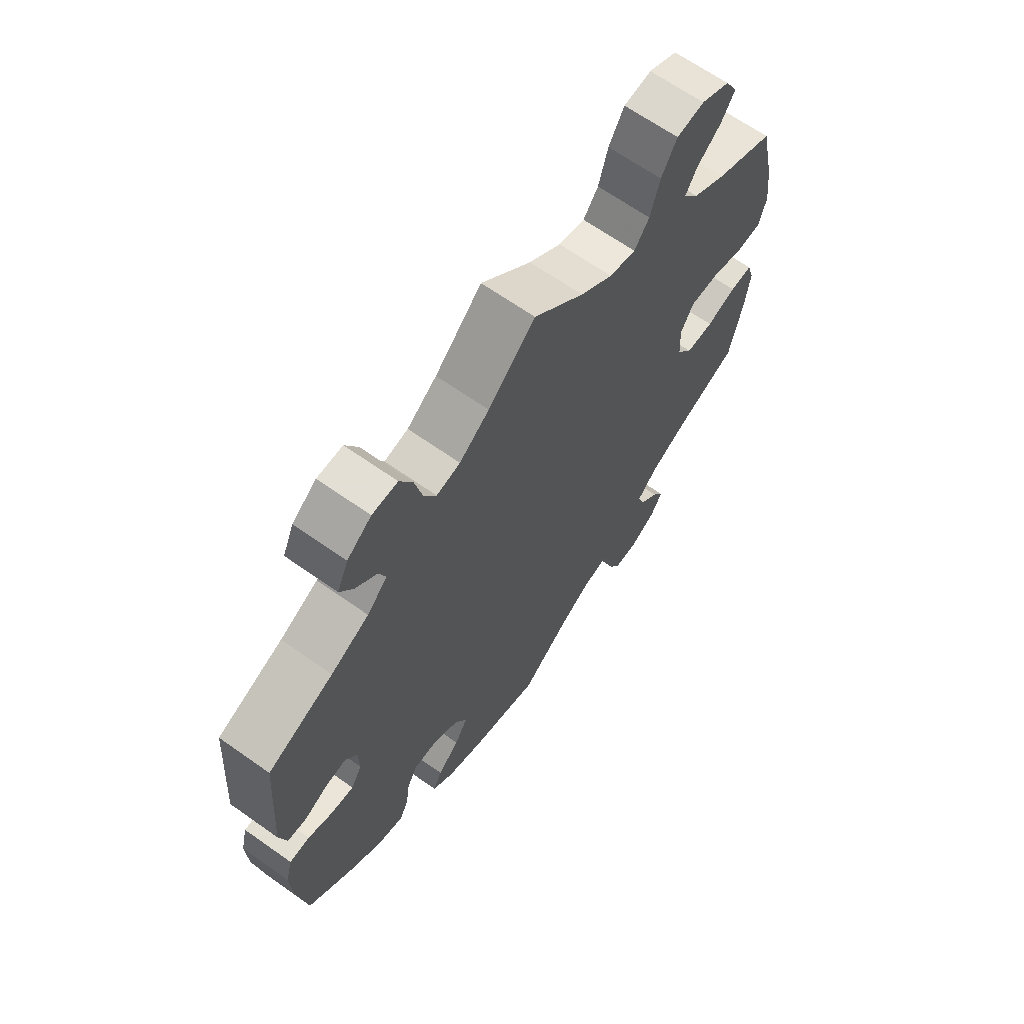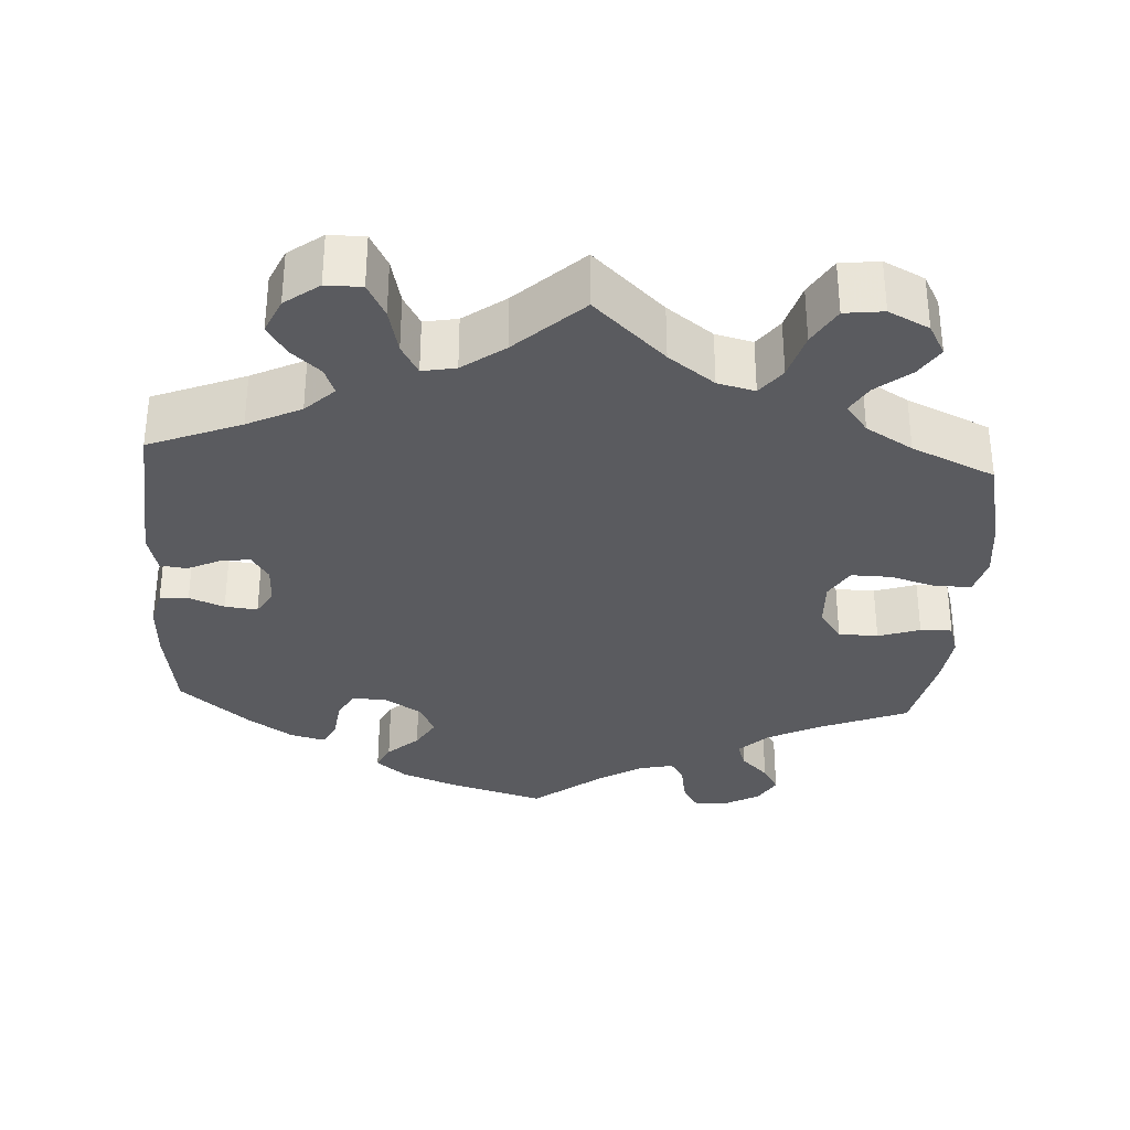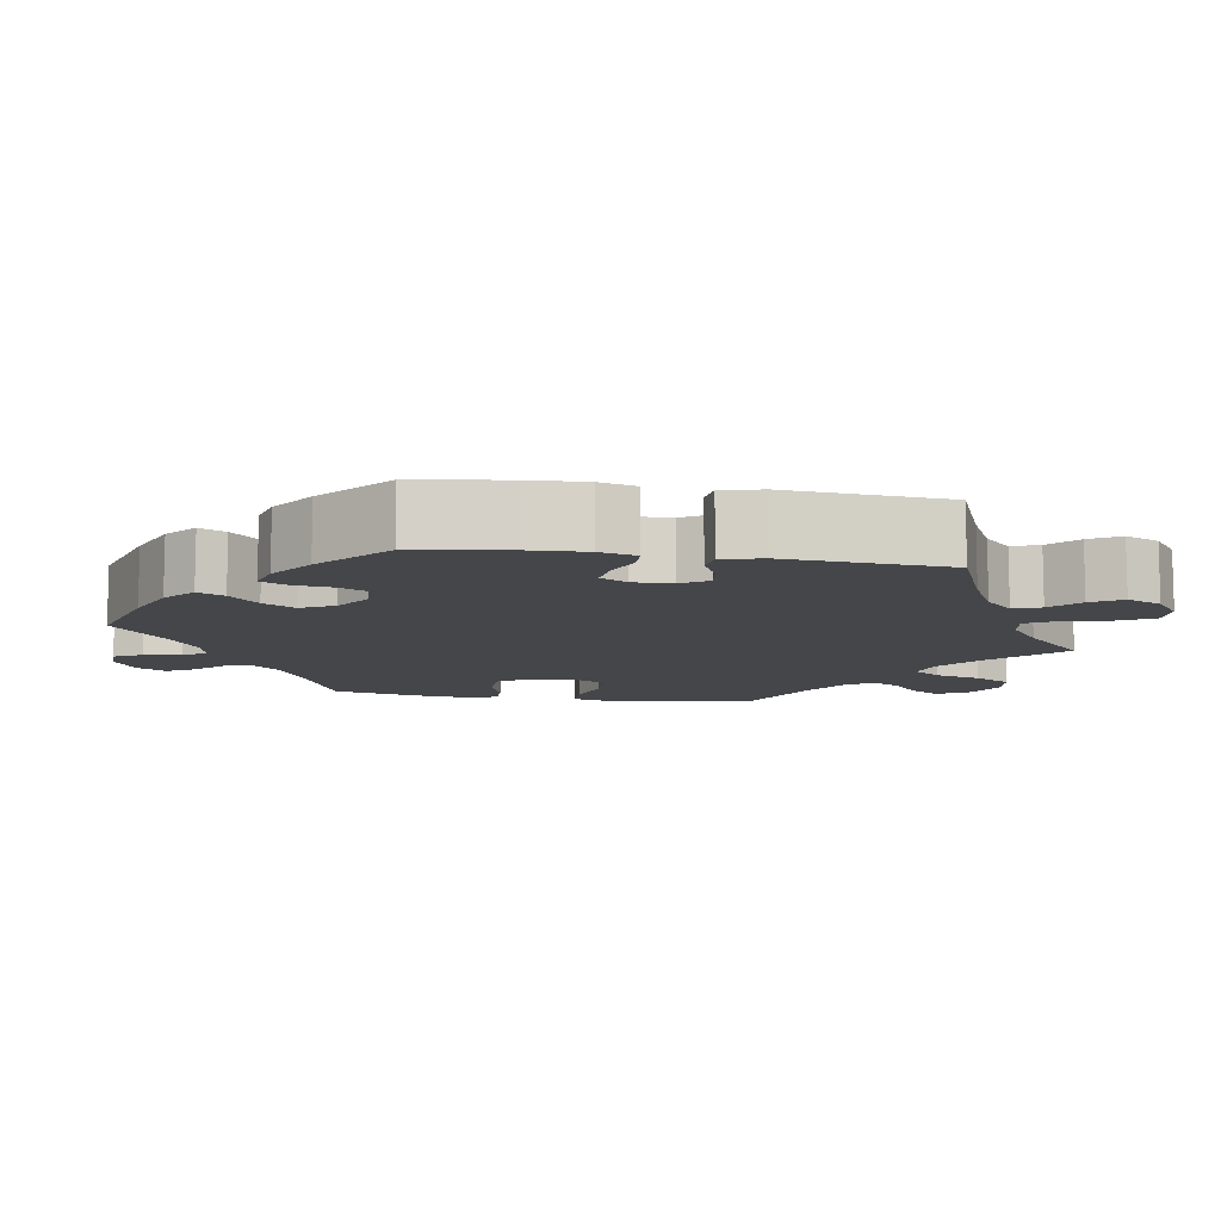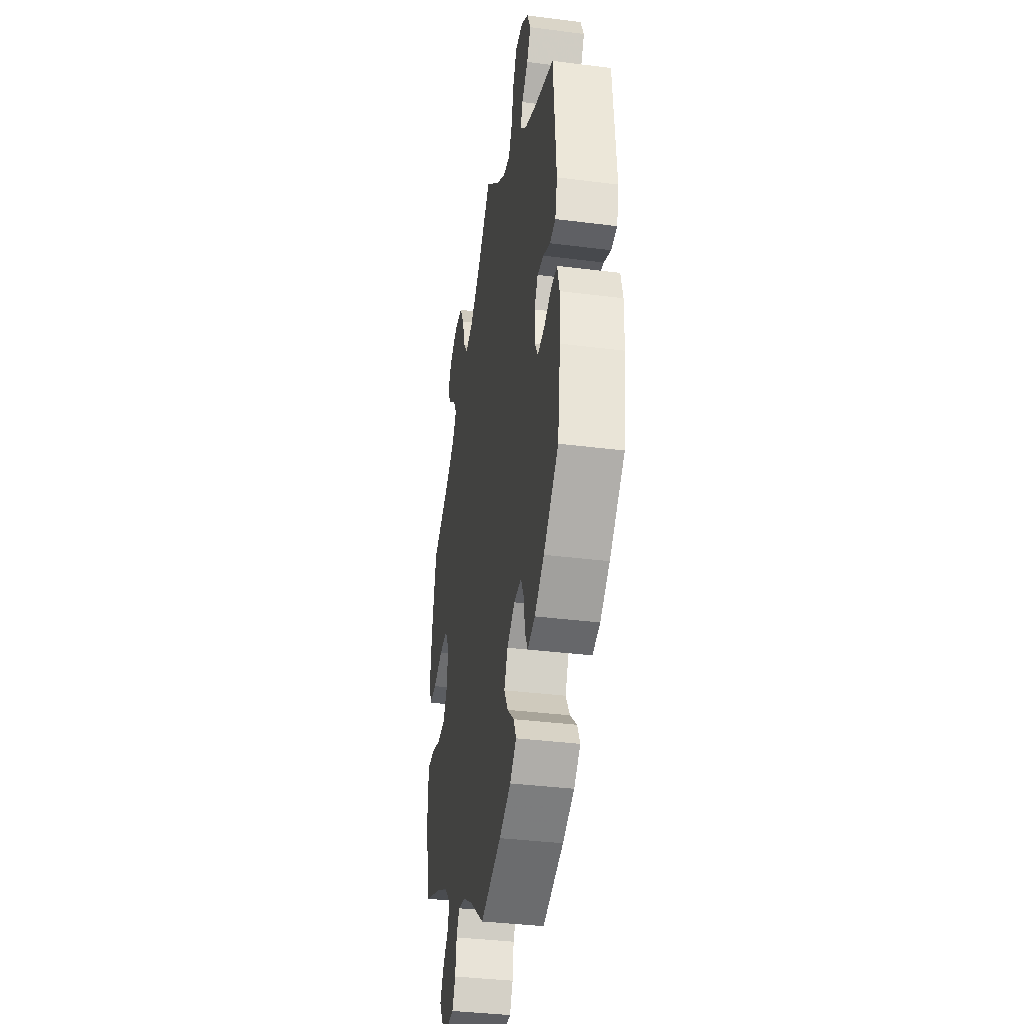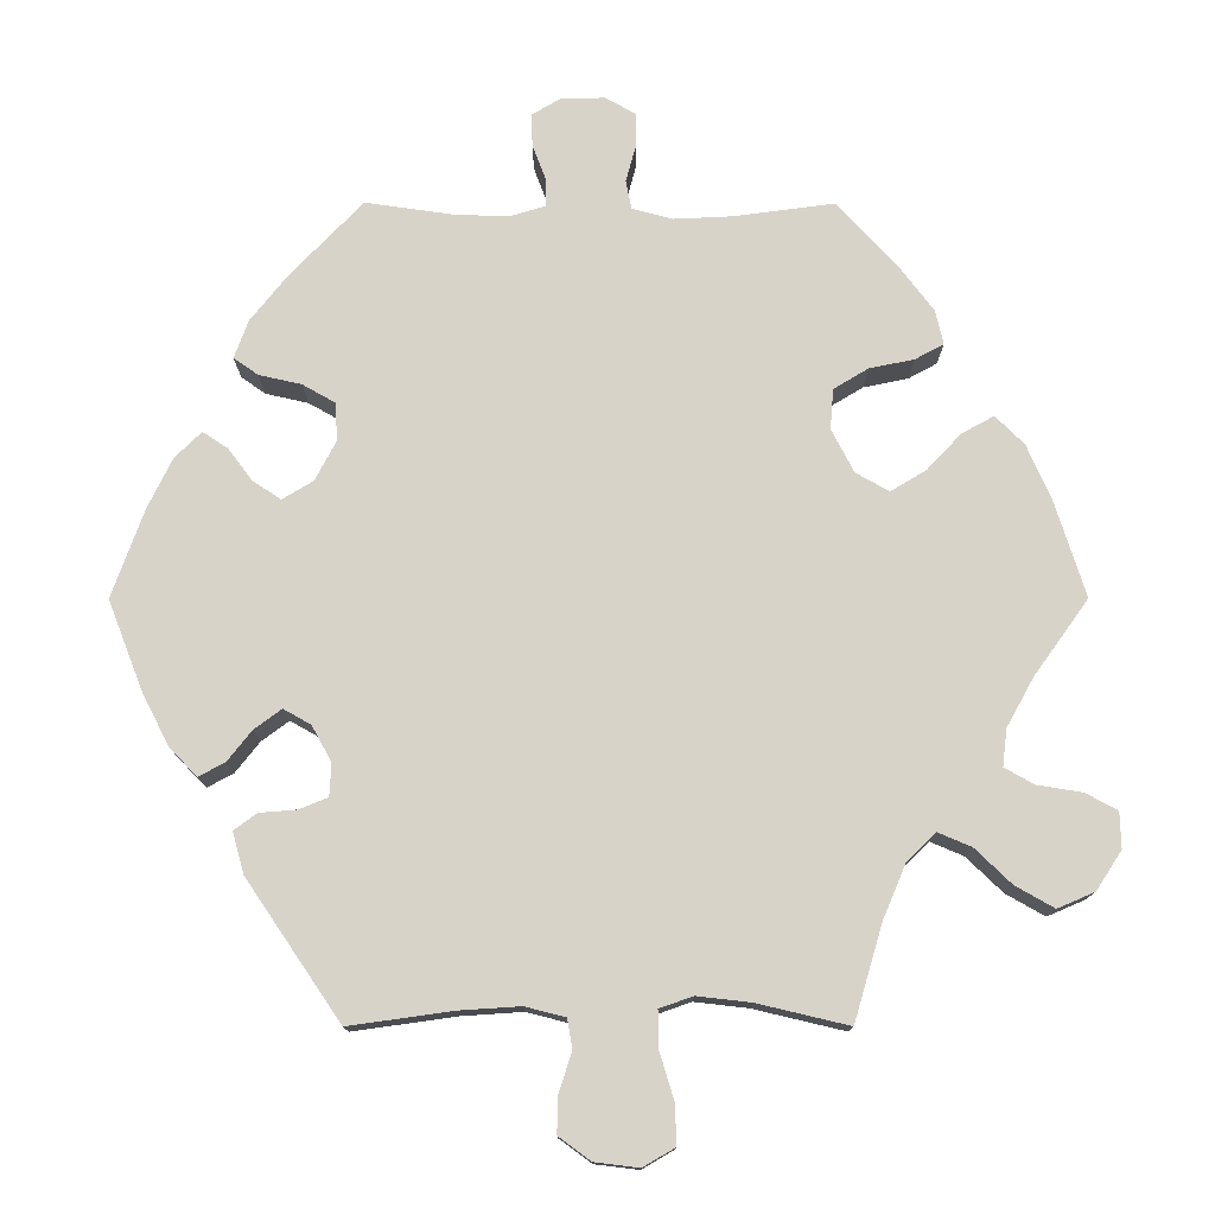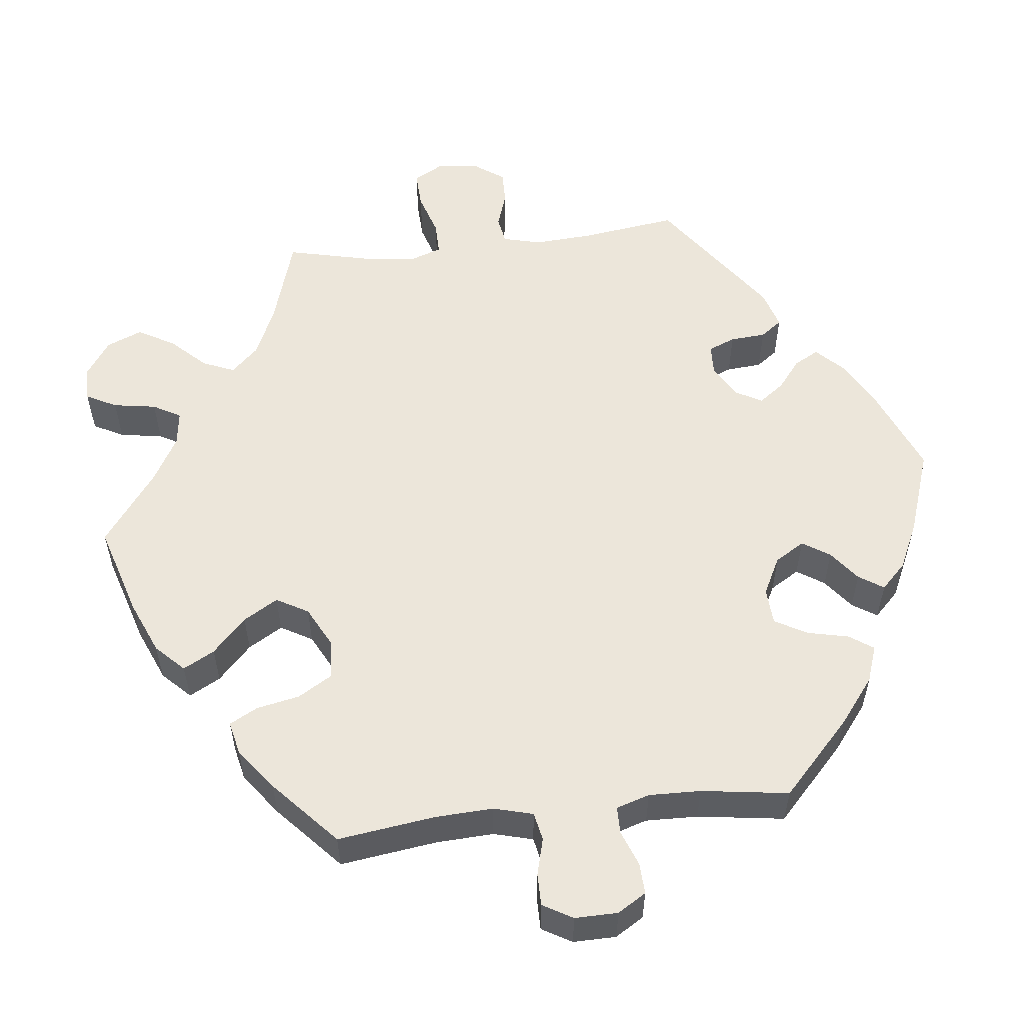
<metadata>
{"format":"obj","ext":"obj","renderer":"f3d","projection":"perspective","resolution":1024,"background":"white","views":[{"elev":66.3,"azim":-54.7,"up":"+Z"},{"elev":-32.8,"azim":-3.5,"up":"+Y"},{"elev":-9.8,"azim":-99.3,"up":"+Y"},{"elev":-37.1,"azim":-99.3,"up":"+Z"},{"elev":75.8,"azim":-30.0,"up":"+Y"},{"elev":54.4,"azim":143.4,"up":"+Y"}]}
</metadata>
<code>
v -0.124 0.07 -0.541
v -0.194 0.07 -0.513
v -0.233 0.07 -0.48
v -0.217 0.07 -0.446
v -0.177 0.07 -0.409
v -0.153 0.07 -0.368
v -0.175 0.07 -0.325
v -0.222 0.07 -0.295
v -0.267 0.07 -0.294
v -0.286 0.07 -0.332
v -0.292 0.07 -0.382
v -0.309 0.07 -0.416
v -0.354 0.07 -0.404
v -0.411 0.07 -0.365
v -0.501 0.07 -0.288
v -0.519 0.07 -0.167
v -0.522 0.07 -0.095
v -0.51 0.07 -0.047
v -0.473 0.07 -0.046
v -0.428 0.07 -0.064
v -0.386 0.07 -0.069
v -0.366 0.07 -0.035
v -0.367 0.07 0.016
v -0.389 0.07 0.05
v -0.427 0.07 0.045
v -0.469 0.07 0.025
v -0.504 0.07 0.029
v -0.517 0.07 0.081
v -0.501 0.07 0.289
v -0.382 0.07 0.337
v -0.313 0.07 0.371
v -0.276 0.07 0.407
v -0.289 0.07 0.442
v -0.327 0.07 0.476
v -0.351 0.07 0.515
v -0.331 0.07 0.56
v -0.287 0.07 0.593
v -0.241 0.07 0.593
v -0.218 0.07 0.549
v -0.204 0.07 0.489
v -0.182 0.07 0.45
v -0.139 0.07 0.458
v -0.085 0.07 0.498
v 0 0.07 0.578
v 0.091 0.07 0.492
v 0.15 0.07 0.448
v 0.198 0.07 0.436
v 0.225 0.07 0.472
v 0.242 0.07 0.532
v 0.27 0.07 0.58
v 0.32 0.07 0.586
v 0.372 0.07 0.56
v 0.394 0.07 0.52
v 0.37 0.07 0.482
v 0.326 0.07 0.446
v 0.305 0.07 0.41
v 0.333 0.07 0.373
v 0.393 0.07 0.337
v 0.5 0.07 0.289
v 0.528 0.07 0.166
v 0.537 0.07 0.091
v 0.524 0.07 0.042
v 0.478 0.07 0.041
v 0.418 0.07 0.059
v 0.366 0.07 0.06
v 0.342 0.07 0.019
v 0.345 0.07 -0.042
v 0.374 0.07 -0.084
v 0.425 0.07 -0.085
v 0.479 0.07 -0.067
v 0.52 0.07 -0.066
v 0.533 0.07 -0.108
v 0.525 0.07 -0.176
v 0.501 0.07 -0.288
v 0.384 0.07 -0.336
v 0.318 0.07 -0.37
v 0.281 0.07 -0.407
v 0.293 0.07 -0.442
v 0.328 0.07 -0.477
v 0.349 0.07 -0.513
v 0.327 0.07 -0.551
v 0.279 0.07 -0.578
v 0.236 0.07 -0.577
v 0.217 0.07 -0.541
v 0.209 0.07 -0.493
v 0.191 0.07 -0.463
v 0.147 0.07 -0.473
v 0.09 0.07 -0.508
v 0.001 0.07 -0.578
v -0.124 0 -0.541
v -0.194 0 -0.513
v -0.233 0 -0.48
v -0.217 0 -0.446
v -0.177 0 -0.409
v -0.153 0 -0.368
v -0.175 0 -0.325
v -0.222 0 -0.295
v -0.267 0 -0.294
v -0.286 0 -0.332
v -0.292 0 -0.382
v -0.309 0 -0.416
v -0.354 0 -0.404
v -0.411 0 -0.365
v -0.501 0 -0.288
v -0.519 0 -0.167
v -0.522 0 -0.095
v -0.51 0 -0.047
v -0.473 0 -0.046
v -0.428 0 -0.064
v -0.386 0 -0.069
v -0.366 0 -0.035
v -0.367 0 0.016
v -0.389 0 0.05
v -0.427 0 0.045
v -0.469 0 0.025
v -0.504 0 0.029
v -0.517 0 0.081
v -0.501 0 0.289
v -0.382 0 0.337
v -0.313 0 0.371
v -0.276 0 0.407
v -0.289 0 0.442
v -0.327 0 0.476
v -0.351 0 0.515
v -0.331 0 0.56
v -0.287 0 0.593
v -0.241 0 0.593
v -0.218 0 0.549
v -0.204 0 0.489
v -0.182 0 0.45
v -0.139 0 0.458
v -0.085 0 0.498
v 0 0 0.578
v 0.091 0 0.492
v 0.15 0 0.448
v 0.198 0 0.436
v 0.225 0 0.472
v 0.242 0 0.532
v 0.27 0 0.58
v 0.32 0 0.586
v 0.372 0 0.56
v 0.394 0 0.52
v 0.37 0 0.482
v 0.326 0 0.446
v 0.305 0 0.41
v 0.333 0 0.373
v 0.393 0 0.337
v 0.5 0 0.289
v 0.528 0 0.166
v 0.537 0 0.091
v 0.524 0 0.042
v 0.478 0 0.041
v 0.418 0 0.059
v 0.366 0 0.06
v 0.342 0 0.019
v 0.345 0 -0.042
v 0.374 0 -0.084
v 0.425 0 -0.085
v 0.479 0 -0.067
v 0.52 0 -0.066
v 0.533 0 -0.108
v 0.525 0 -0.176
v 0.501 0 -0.288
v 0.384 0 -0.336
v 0.318 0 -0.37
v 0.281 0 -0.407
v 0.293 0 -0.442
v 0.328 0 -0.477
v 0.349 0 -0.513
v 0.327 0 -0.551
v 0.279 0 -0.578
v 0.236 0 -0.577
v 0.217 0 -0.541
v 0.209 0 -0.493
v 0.191 0 -0.463
v 0.147 0 -0.473
v 0.09 0 -0.508
v 0.001 0 -0.578
f 88 89 1 2
f 87 88 2 3
f 86 87 3 4
f 82 83 84 85
f 82 85 86
f 81 82 86
f 78 79 80 81
f 77 78 81 86
f 76 77 86 4
f 72 73 74 75
f 69 70 71 72
f 68 69 72 75
f 67 68 75 76
f 61 62 63 64
f 61 64 65
f 58 59 60 61
f 57 58 61 65
f 56 57 65 66
f 52 53 54 55
f 52 55 56
f 51 52 56
f 48 49 50 51
f 47 48 51 56
f 43 44 45
f 42 43 45 46
f 41 42 46 47
f 37 38 39 40
f 37 40 41
f 36 37 41
f 33 34 35 36
f 32 33 36 41
f 31 32 41 47
f 27 28 29 30
f 25 26 27 30
f 24 25 30 31
f 23 24 31 47
f 17 18 19 20
f 17 20 21
f 16 17 21
f 15 16 21
f 14 15 21 22
f 10 11 12 13
f 9 10 13 14
f 67 76 4 5
f 66 67 5 6
f 56 66 6 7
f 22 23 47 56
f 9 14 22 56
f 8 9 56
f 7 8 56
f 91 90 178 177
f 92 91 177 176
f 93 92 176 175
f 174 173 172 171
f 175 174 171
f 175 171 170
f 170 169 168 167
f 175 170 167 166
f 93 175 166 165
f 164 163 162 161
f 161 160 159 158
f 164 161 158 157
f 165 164 157 156
f 153 152 151 150
f 154 153 150
f 150 149 148 147
f 154 150 147 146
f 155 154 146 145
f 144 143 142 141
f 145 144 141
f 145 141 140
f 140 139 138 137
f 145 140 137 136
f 134 133 132
f 135 134 132 131
f 136 135 131 130
f 129 128 127 126
f 130 129 126
f 130 126 125
f 125 124 123 122
f 130 125 122 121
f 136 130 121 120
f 119 118 117 116
f 119 116 115 114
f 120 119 114 113
f 136 120 113 112
f 109 108 107 106
f 110 109 106
f 110 106 105
f 110 105 104
f 111 110 104 103
f 102 101 100 99
f 103 102 99 98
f 94 93 165 156
f 95 94 156 155
f 96 95 155 145
f 145 136 112 111
f 145 111 103 98
f 145 98 97
f 145 97 96
f 1 90 91 2
f 2 91 92 3
f 3 92 93 4
f 4 93 94 5
f 5 94 95 6
f 6 95 96 7
f 7 96 97 8
f 8 97 98 9
f 9 98 99 10
f 10 99 100 11
f 11 100 101 12
f 12 101 102 13
f 13 102 103 14
f 14 103 104 15
f 15 104 105 16
f 16 105 106 17
f 17 106 107 18
f 18 107 108 19
f 19 108 109 20
f 20 109 110 21
f 21 110 111 22
f 22 111 112 23
f 23 112 113 24
f 24 113 114 25
f 25 114 115 26
f 26 115 116 27
f 27 116 117 28
f 28 117 118 29
f 29 118 119 30
f 30 119 120 31
f 31 120 121 32
f 32 121 122 33
f 33 122 123 34
f 34 123 124 35
f 35 124 125 36
f 36 125 126 37
f 37 126 127 38
f 38 127 128 39
f 39 128 129 40
f 40 129 130 41
f 41 130 131 42
f 42 131 132 43
f 43 132 133 44
f 44 133 134 45
f 45 134 135 46
f 46 135 136 47
f 47 136 137 48
f 48 137 138 49
f 49 138 139 50
f 50 139 140 51
f 51 140 141 52
f 52 141 142 53
f 53 142 143 54
f 54 143 144 55
f 55 144 145 56
f 56 145 146 57
f 57 146 147 58
f 58 147 148 59
f 59 148 149 60
f 60 149 150 61
f 61 150 151 62
f 62 151 152 63
f 63 152 153 64
f 64 153 154 65
f 65 154 155 66
f 66 155 156 67
f 67 156 157 68
f 68 157 158 69
f 69 158 159 70
f 70 159 160 71
f 71 160 161 72
f 72 161 162 73
f 73 162 163 74
f 74 163 164 75
f 75 164 165 76
f 76 165 166 77
f 77 166 167 78
f 78 167 168 79
f 79 168 169 80
f 80 169 170 81
f 81 170 171 82
f 82 171 172 83
f 83 172 173 84
f 84 173 174 85
f 85 174 175 86
f 86 175 176 87
f 87 176 177 88
f 88 177 178 89
f 89 178 90 1

</code>
